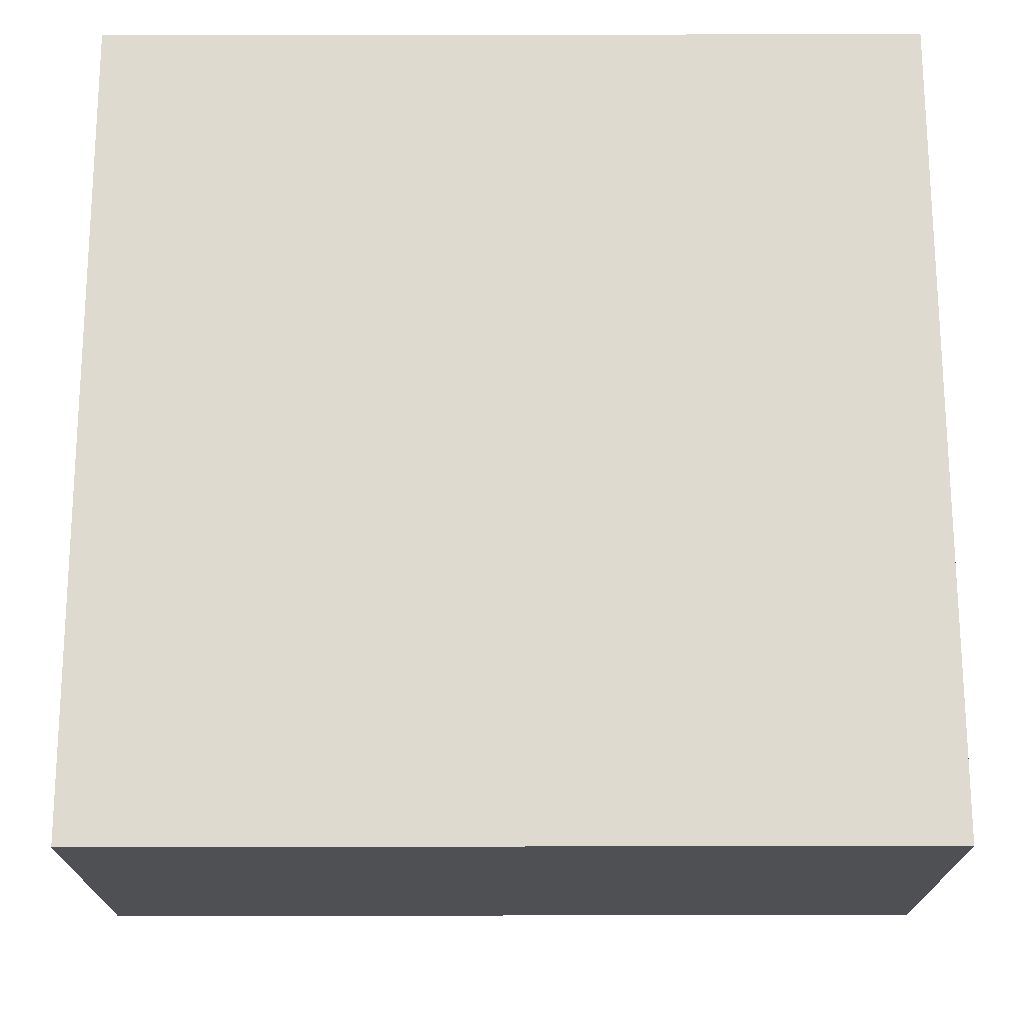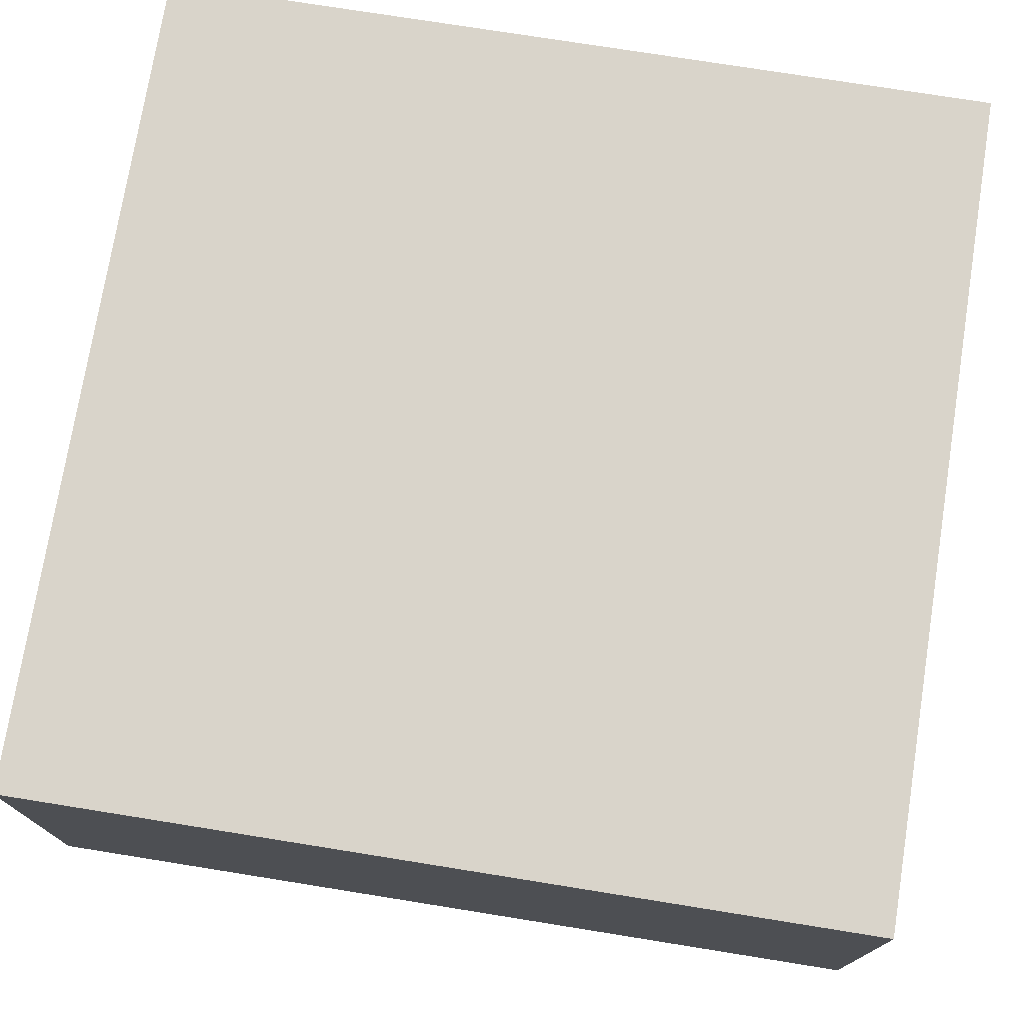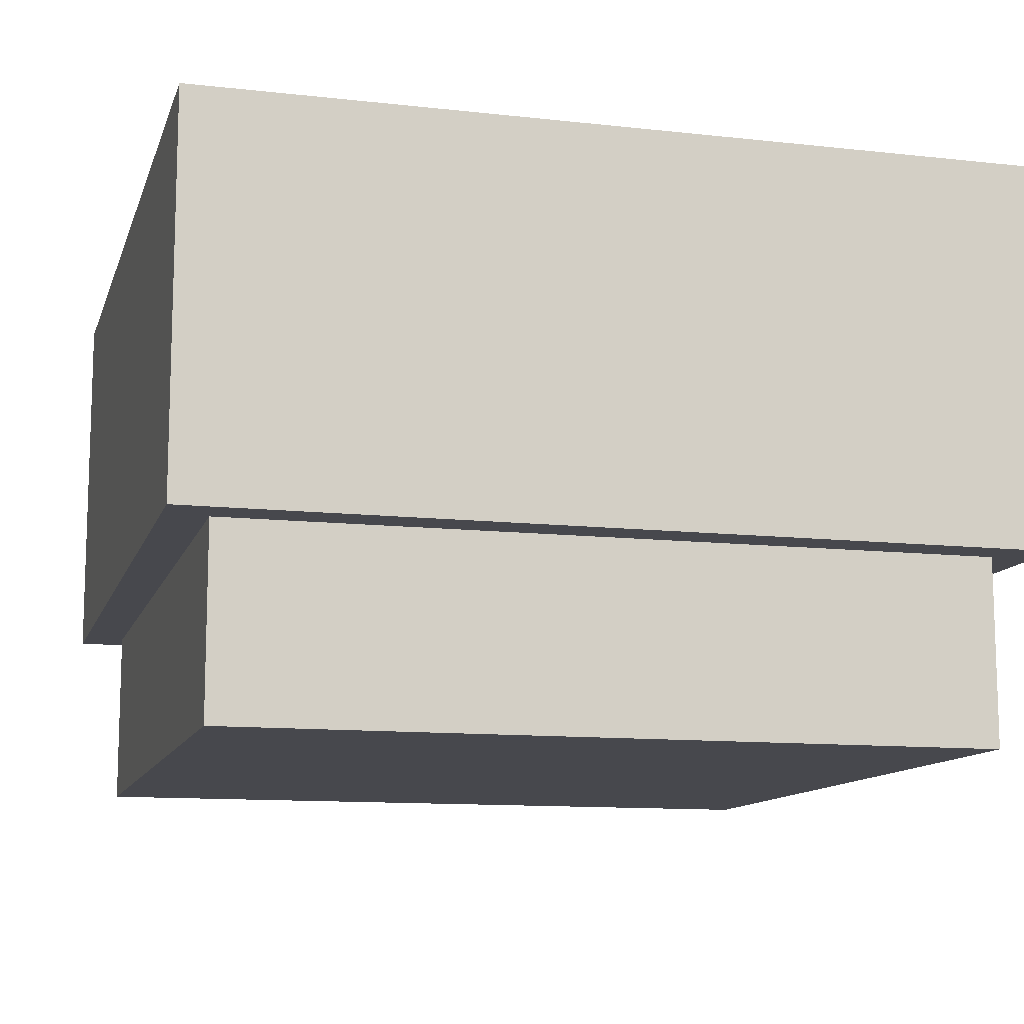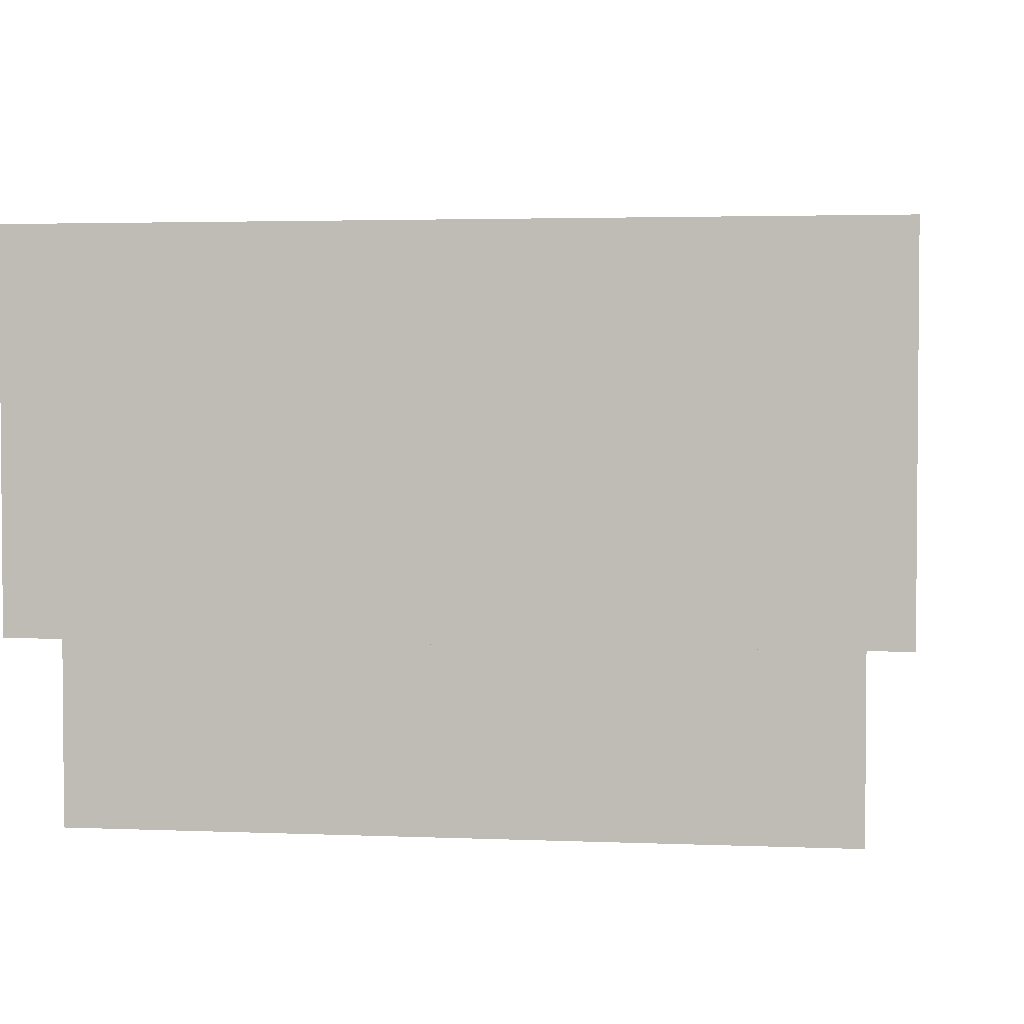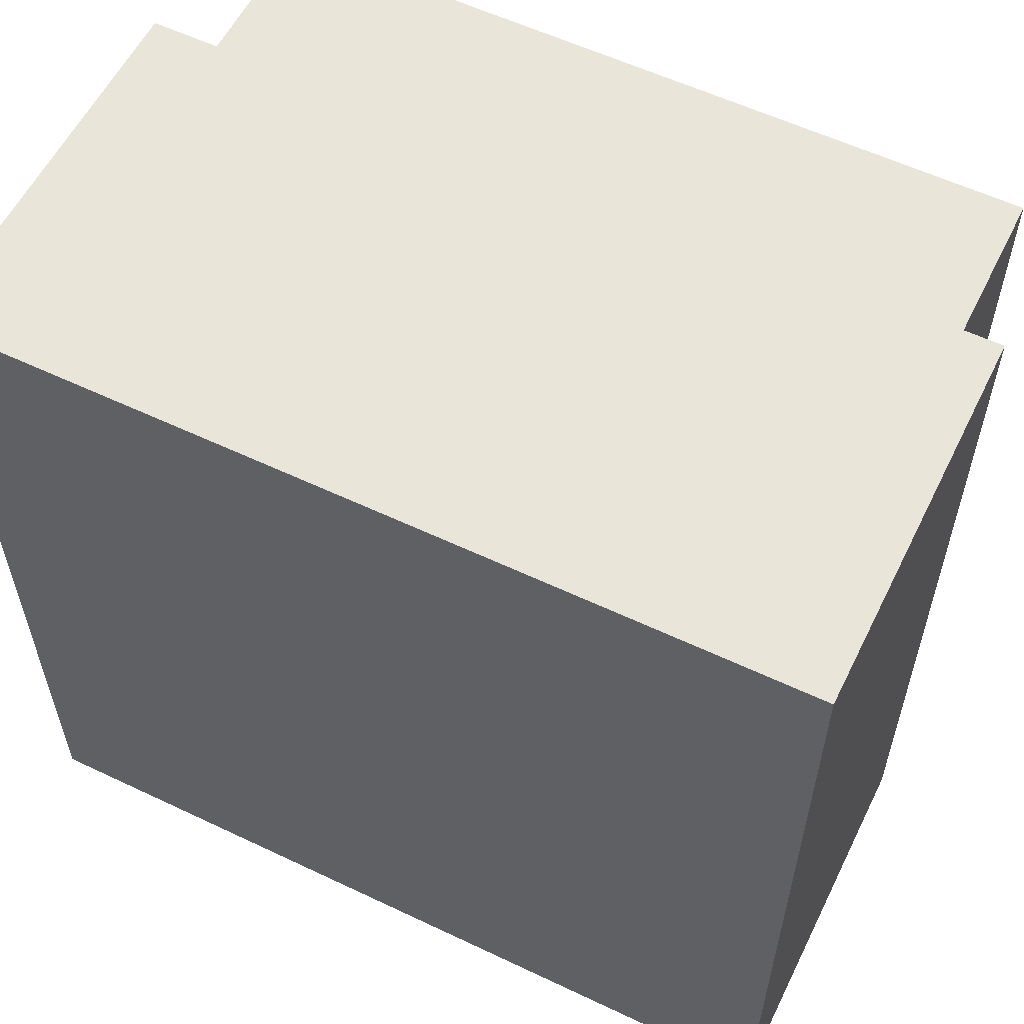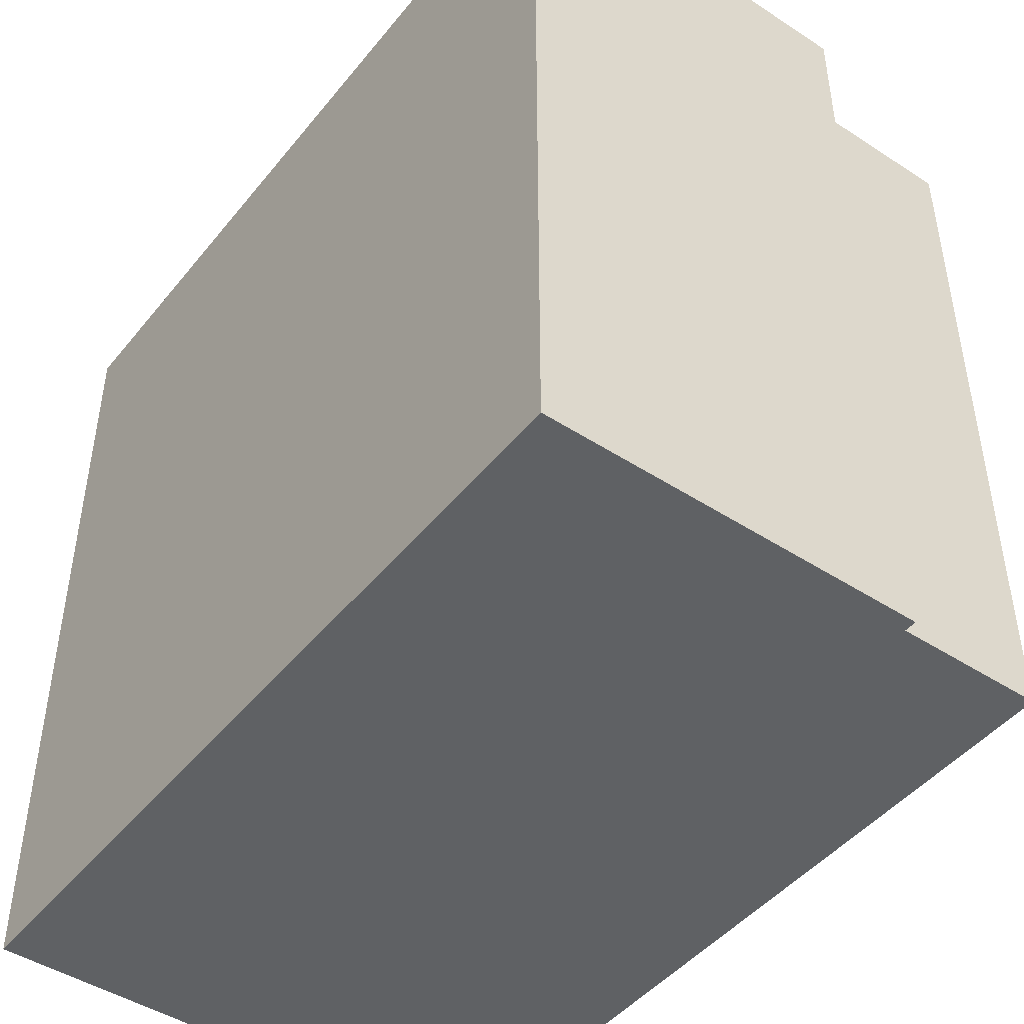
<metadata>
{"format":"obj","ext":"obj","renderer":"f3d","projection":"perspective","resolution":1024,"background":"white","views":[{"elev":71.0,"azim":-90.1,"up":"+Y"},{"elev":74.8,"azim":-80.9,"up":"+Y"},{"elev":-11.7,"azim":-15.0,"up":"+Y"},{"elev":2.9,"azim":8.1,"up":"+Y"},{"elev":57.9,"azim":-153.8,"up":"+Z"},{"elev":-46.2,"azim":-126.6,"up":"+Z"}]}
</metadata>
<code>
g tile_007
v 0.265 4.512e-17 0.265
v 0.265 4.512e-17 -0.265
v -0.265 0 0.265
v -0.265 0 -0.265
v 0.265 0.13 0.265
v -0.265 0.13 0.265
v 0.265 0.13 -0.265
v -0.265 0.13 -0.265
v 0.295 0.13 -0.295
v 0.295 0.13 0.295
v -0.295 0.13 0.295
v -0.295 0.13 -0.295
v 0.295 0.4 -0.295
v 0.295 0.4 0.295
v -0.295 0.4 -0.295
v -0.295 0.1731 -0.04
v -0.295 0.3053 -0.04088
v -0.295 0.1731 0.04
v -0.295 0.2931 0.04
v -0.295 0.3053 0.04088
v -0.295 0.3172 -0.03813
v -0.295 0.3277 -0.03202
v -0.295 0.336 -0.02306
v -0.295 0.3413 -0.01206
v -0.295 0.4 0.295
v -0.295 0.3431 -3.61e-15
v -0.295 0.3413 0.01206
v -0.295 0.336 0.02306
v -0.295 0.3277 0.03202
v -0.295 0.3172 0.03813
v -0.295 0.2931 -0.04
f 3 2 1
f 2 3 4
f 7 6 5
f 6 7 8
f 1 2 3
f 4 3 2
f 1 6 3
f 6 1 5
f 5 2 7
f 2 5 1
f 3 8 4
f 8 3 6
f 8 2 4
f 2 8 7
f 10 5 9
f 5 10 11
f 5 11 6
f 6 11 8
f 7 9 5
f 9 7 12
f 12 7 8
f 12 8 11
f 14 9 13
f 9 14 10
f 12 16 15
f 16 12 11
f 15 16 17
f 16 11 18
f 18 11 19
f 19 11 20
f 21 15 17
f 22 15 21
f 23 15 22
f 24 15 23
f 15 24 25
f 25 20 11
f 25 24 26
f 25 26 27
f 25 27 28
f 25 28 29
f 25 29 30
f 25 30 20
f 31 17 16
f 15 9 12
f 9 15 13
f 14 11 10
f 11 14 25
f 13 25 14
f 25 13 15
f 3 6 1
f 5 1 6
f 7 2 5
f 1 5 2
f 5 6 7
f 8 7 6
f 4 8 3
f 6 3 8
f 4 2 8
f 7 8 2
f 9 5 10
f 11 10 5
f 6 11 5
f 8 11 6
f 5 9 7
f 12 7 9
f 8 7 12
f 11 8 12
f 18 31 16
f 31 18 21
f 21 18 22
f 22 18 23
f 23 18 24
f 24 18 26
f 26 18 27
f 27 18 28
f 28 18 29
f 29 18 30
f 30 18 19
f 30 19 20
f 21 17 31

</code>
